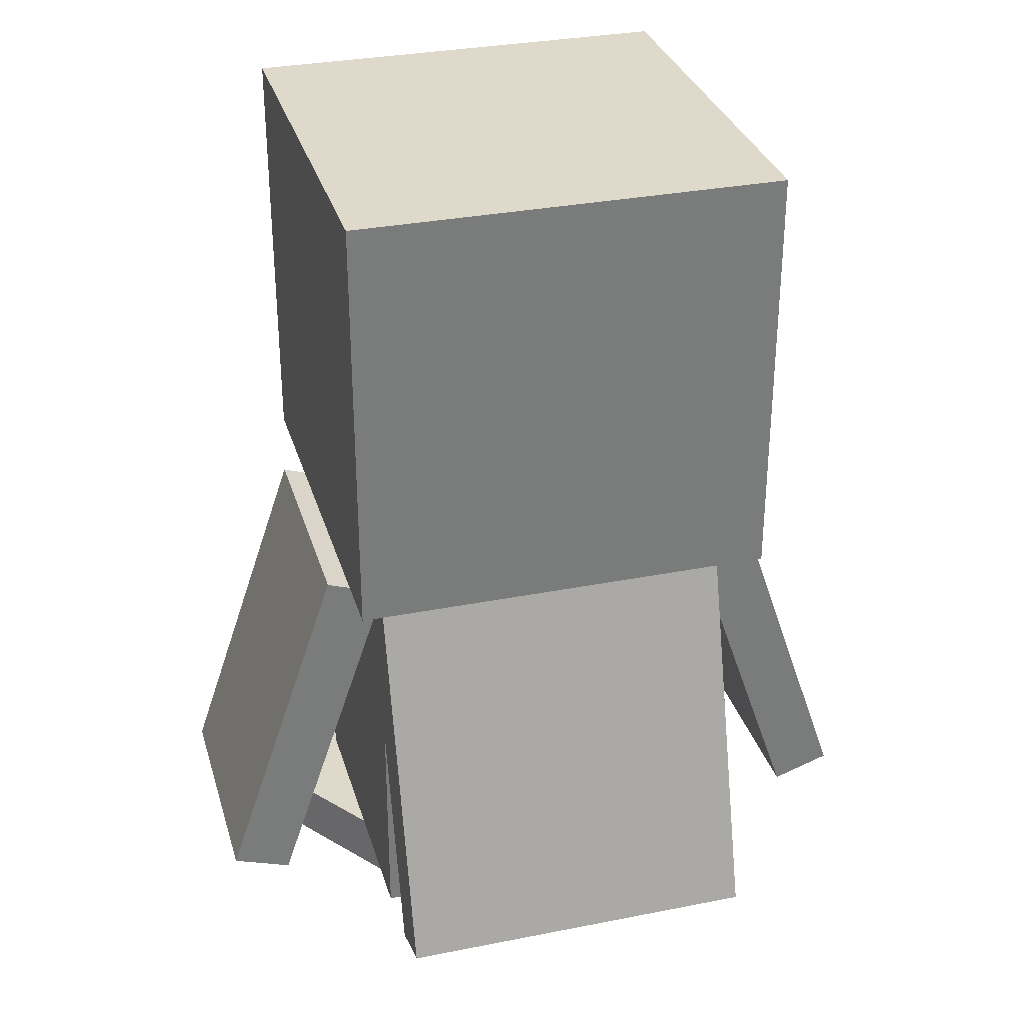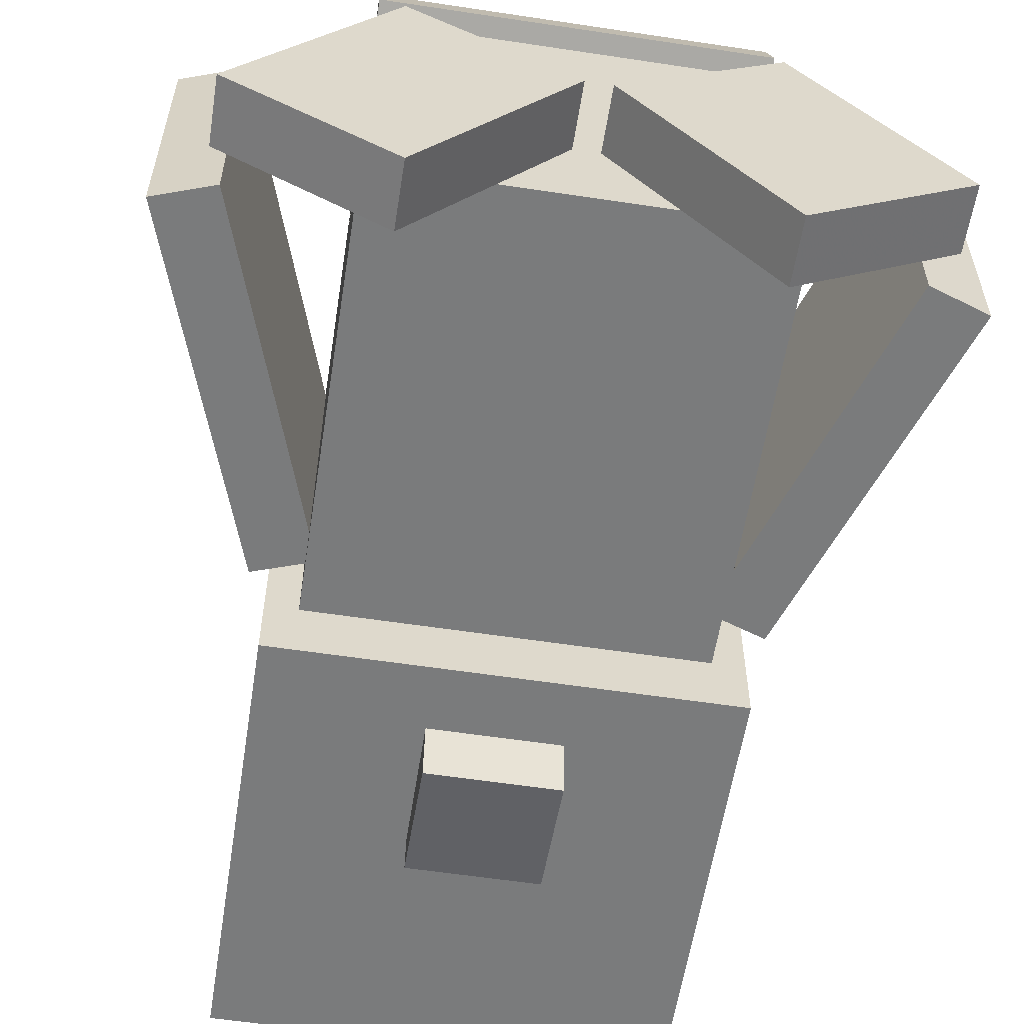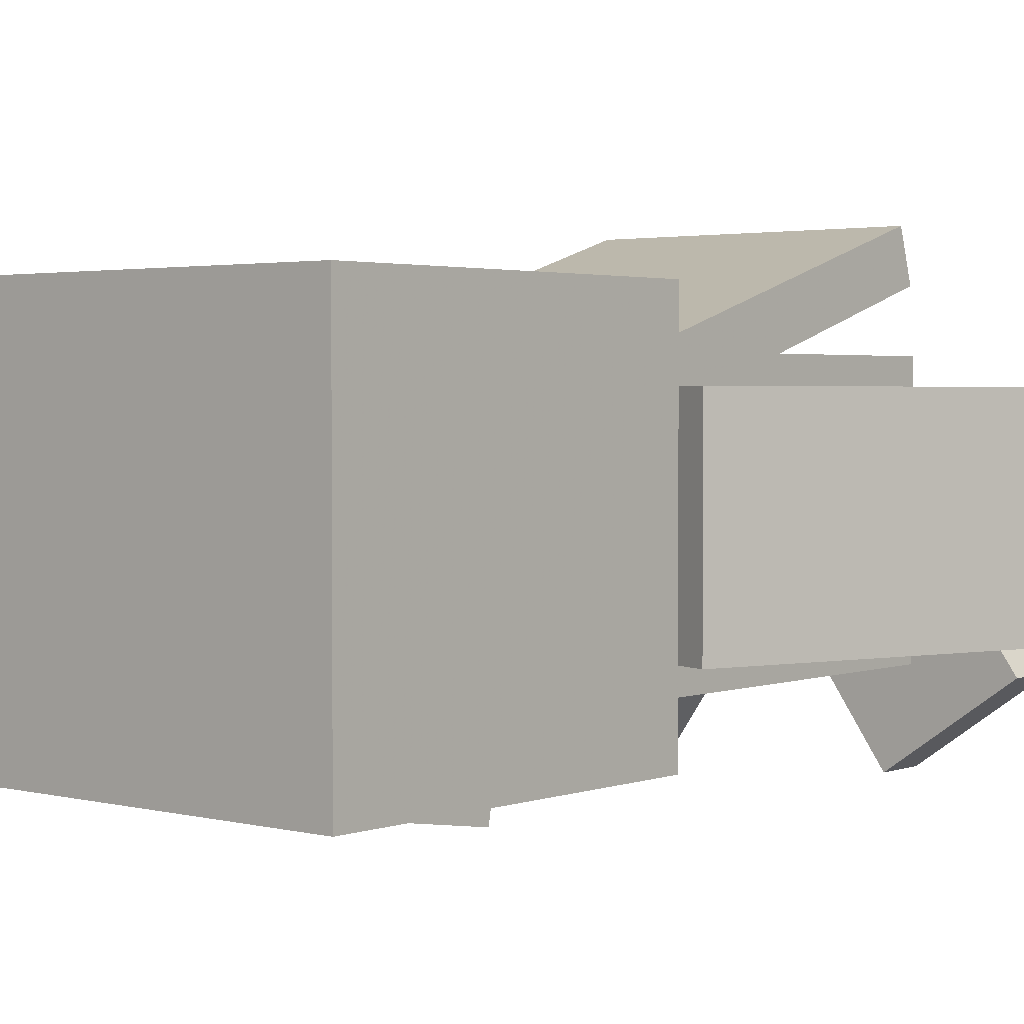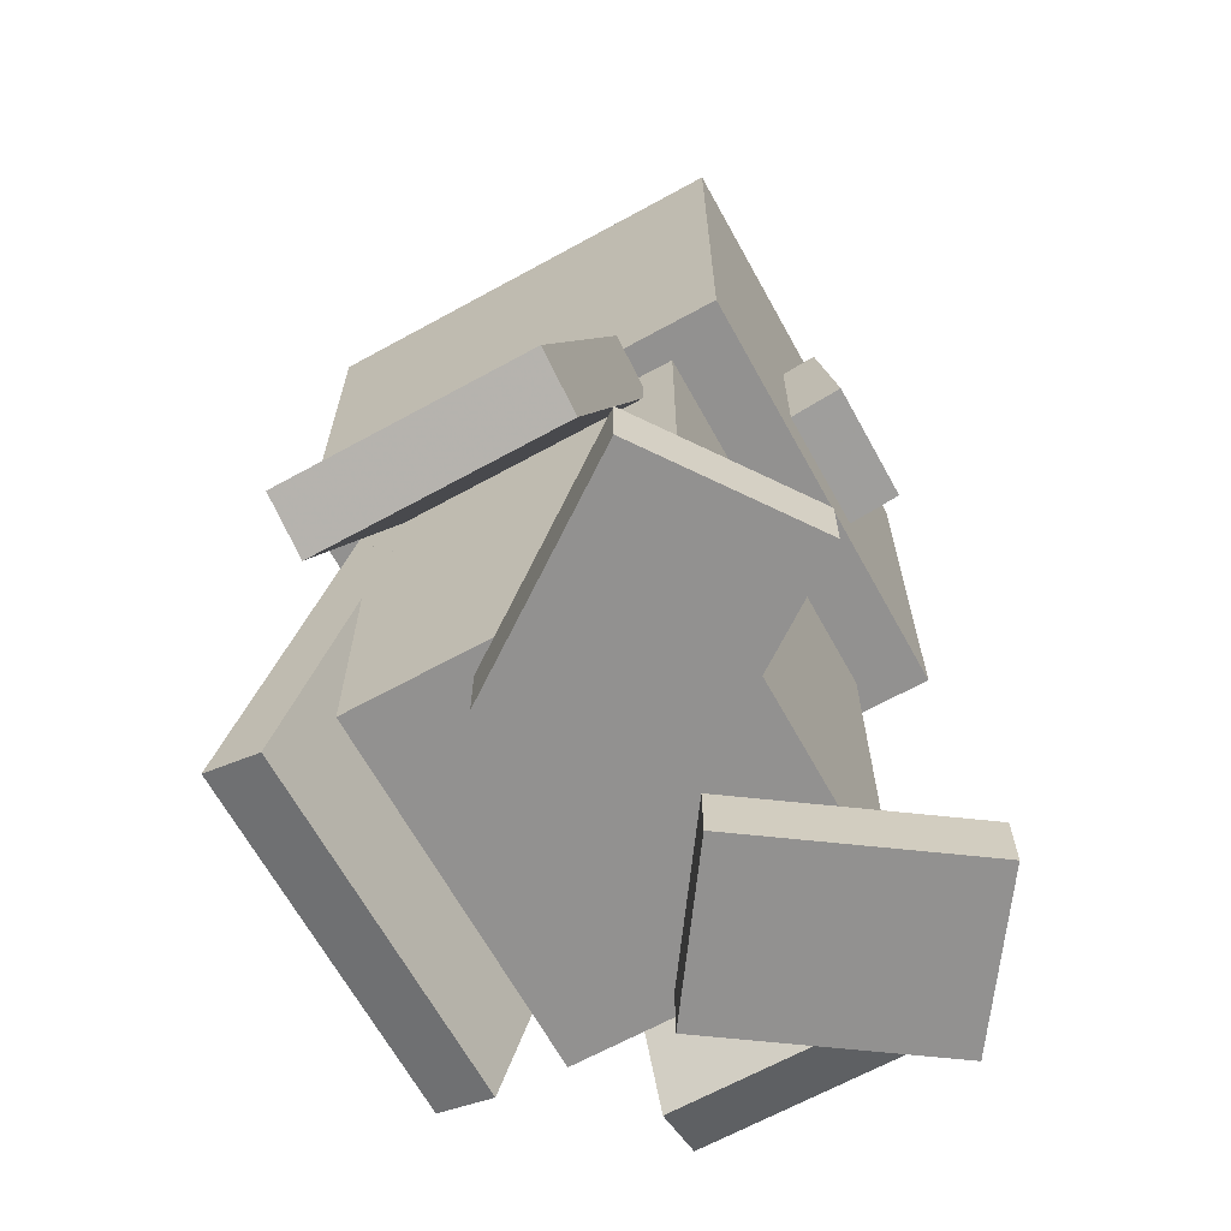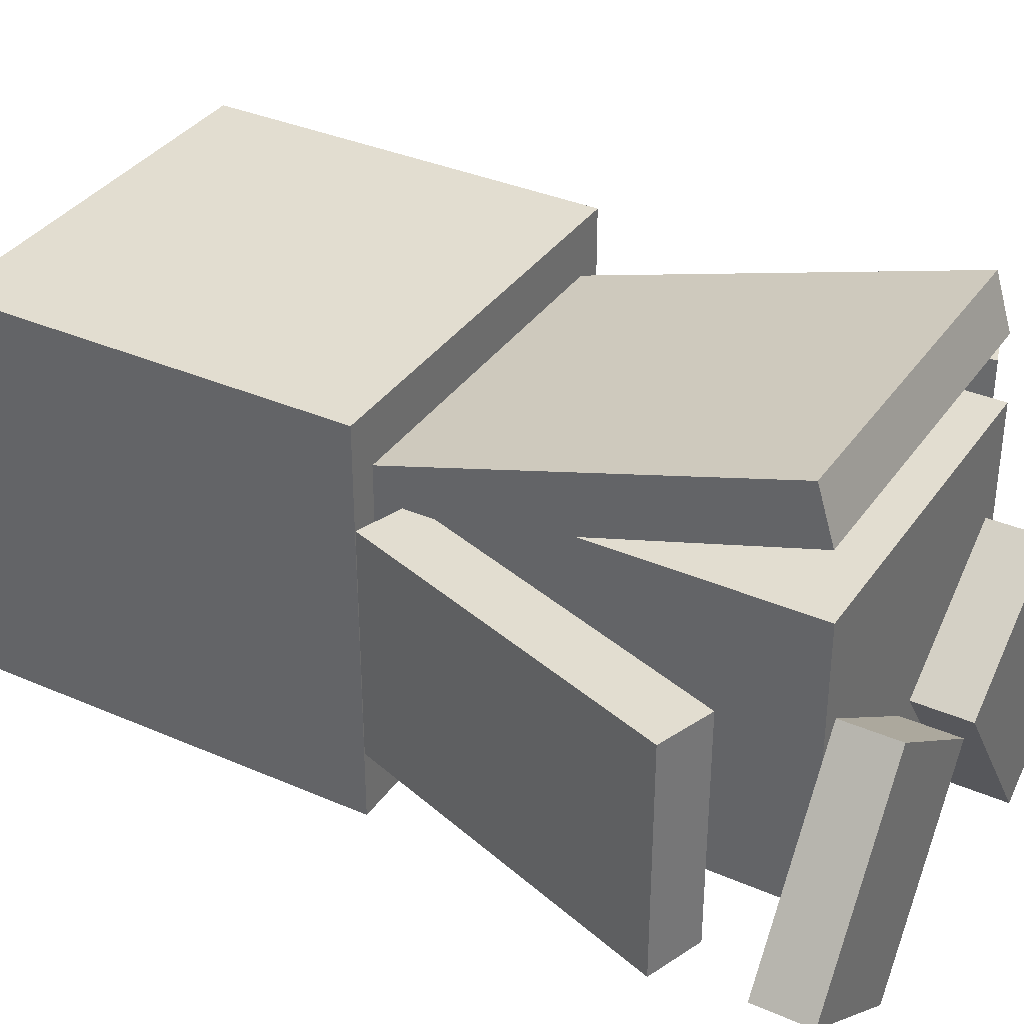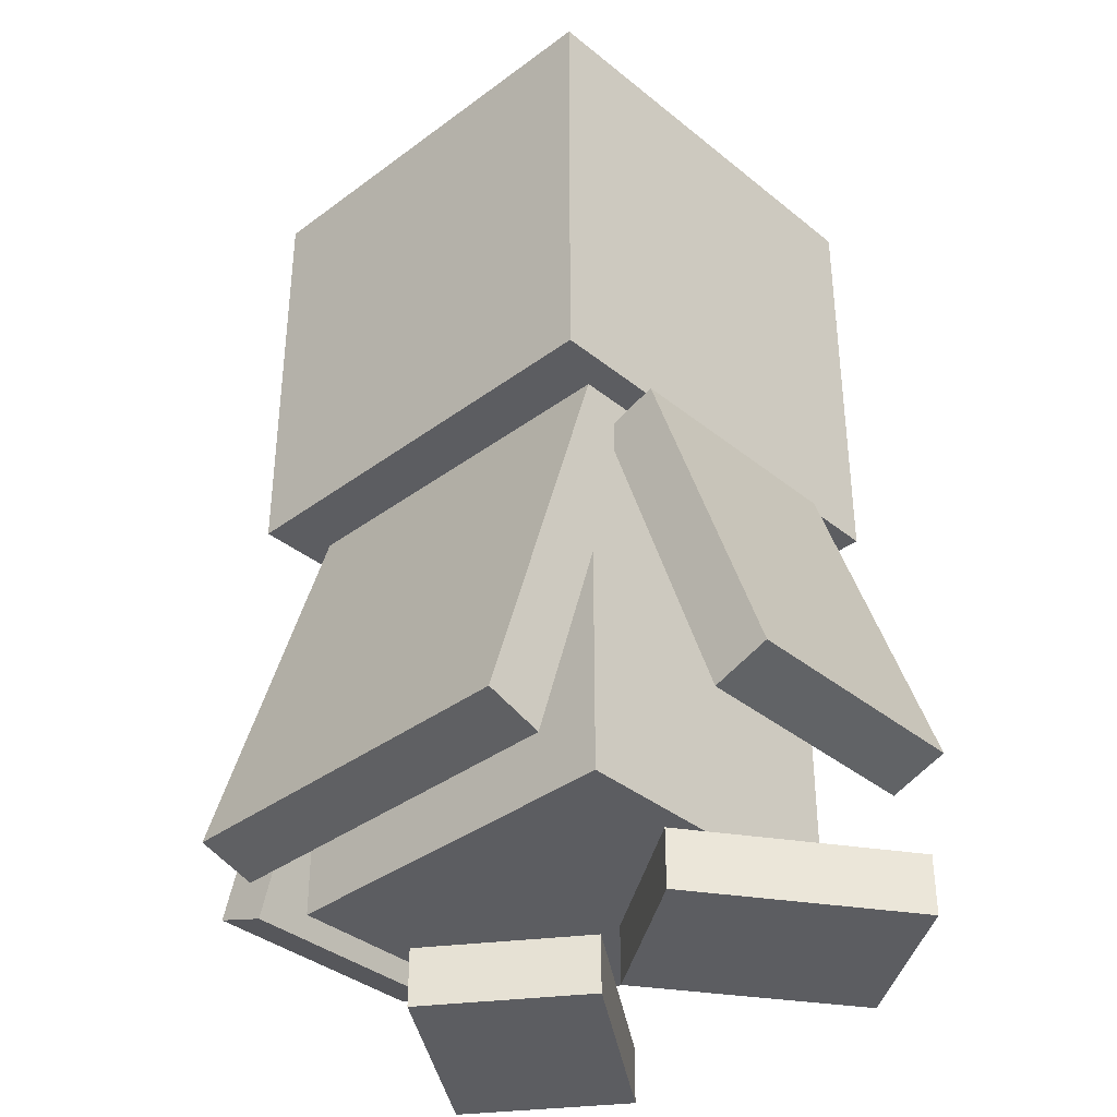
<metadata>
{"format":"obj","ext":"obj","renderer":"f3d","projection":"perspective","resolution":1024,"background":"white","views":[{"elev":31.8,"azim":-15.6,"up":"+Y"},{"elev":-58.3,"azim":-8.9,"up":"+Z"},{"elev":2.5,"azim":-139.7,"up":"+Z"},{"elev":-66.1,"azim":118.9,"up":"+Y"},{"elev":35.3,"azim":-60.0,"up":"+Z"},{"elev":-36.9,"azim":43.8,"up":"+Y"}]}
</metadata>
<code>
o Head
v 0.4375 -0.5 -0.4375
v -0.4375 -0.5 -0.4375
v -0.4375 0.375 -0.4375
v 0.4375 0.375 -0.4375
v -0.4375 -0.5 0.4375
v 0.4375 -0.5 0.4375
v 0.4375 0.375 0.4375
v -0.4375 0.375 0.4375
f 1 2 3 4
f 5 6 7 8
f 4 3 8 7
f 6 5 2 1
f 6 1 4 7
f 2 5 8 3
o HeadChild
v 0.125 -0.3503 -0.5458
v -0.125 -0.3503 -0.5458
v -0.125 -0.1034 -0.5067
v 0.125 -0.1034 -0.5067
v -0.125 -0.3698 -0.4223
v 0.125 -0.3698 -0.4223
v 0.125 -0.1229 -0.3832
v -0.125 -0.1229 -0.3832
f 9 10 11 12
f 13 14 15 16
f 12 11 16 15
f 14 13 10 9
f 14 9 12 15
f 10 13 16 11
o Right_wing
v 0.717 -1.234 -0.25
v 0.5988 -1.275 -0.25
v 0.3547 -0.5659 -0.25
v 0.4728 -0.5252 -0.25
v 0.5988 -1.275 0.25
v 0.717 -1.234 0.25
v 0.4728 -0.5252 0.25
v 0.3547 -0.5659 0.25
f 17 18 19 20
f 21 22 23 24
f 20 19 24 23
f 22 21 18 17
f 22 17 20 23
f 18 21 24 19
o Left_wing
v -0.5988 -1.275 -0.25
v -0.717 -1.234 -0.25
v -0.4728 -0.5252 -0.25
v -0.3547 -0.5659 -0.25
v -0.717 -1.234 0.25
v -0.5988 -1.275 0.25
v -0.3547 -0.5659 0.25
v -0.4728 -0.5252 0.25
f 25 26 27 28
f 29 30 31 32
f 28 27 32 31
f 30 29 26 25
f 30 25 28 31
f 26 29 32 27
o Right_foot
v 0.6187 -1.5 -0.3246
v 0.3115 -1.5 -0.5397
v 0.3115 -1.375 -0.5397
v 0.6187 -1.375 -0.3246
v 0.02471 -1.5 -0.1302
v 0.3319 -1.5 0.08494
v 0.3319 -1.375 0.08494
v 0.02471 -1.375 -0.1302
f 33 34 35 36
f 37 38 39 40
f 36 35 40 39
f 38 37 34 33
f 38 33 36 39
f 34 37 40 35
o Left_foot
v -0.3115 -1.5 -0.5397
v -0.6187 -1.5 -0.3246
v -0.6187 -1.375 -0.3246
v -0.3115 -1.375 -0.5397
v -0.3319 -1.5 0.08494
v -0.02471 -1.5 -0.1302
v -0.02471 -1.375 -0.1302
v -0.3319 -1.375 0.08494
f 41 42 43 44
f 45 46 47 48
f 44 43 48 47
f 46 45 42 41
f 46 41 44 47
f 42 45 48 43
o Tail_cape
v 0.375 -1.363 0.4537
v -0.375 -1.363 0.4537
v -0.375 -0.5265 0.1979
v 0.375 -0.5265 0.1979
v -0.375 -1.327 0.5733
v 0.375 -1.327 0.5733
v 0.375 -0.4899 0.3174
v -0.375 -0.4899 0.3174
f 49 50 51 52
f 53 54 55 56
f 52 51 56 55
f 54 53 50 49
f 54 49 52 55
f 50 53 56 51
o Body
v 0.375 -1.375 -0.3125
v -0.375 -1.375 -0.3125
v -0.375 -0.5 -0.3125
v 0.375 -0.5 -0.3125
v -0.375 -1.375 0.3125
v 0.375 -1.375 0.3125
v 0.375 -0.5 0.3125
v -0.375 -0.5 0.3125
f 57 58 59 60
f 61 62 63 64
f 60 59 64 63
f 62 61 58 57
f 62 57 60 63
f 58 61 64 59

</code>
